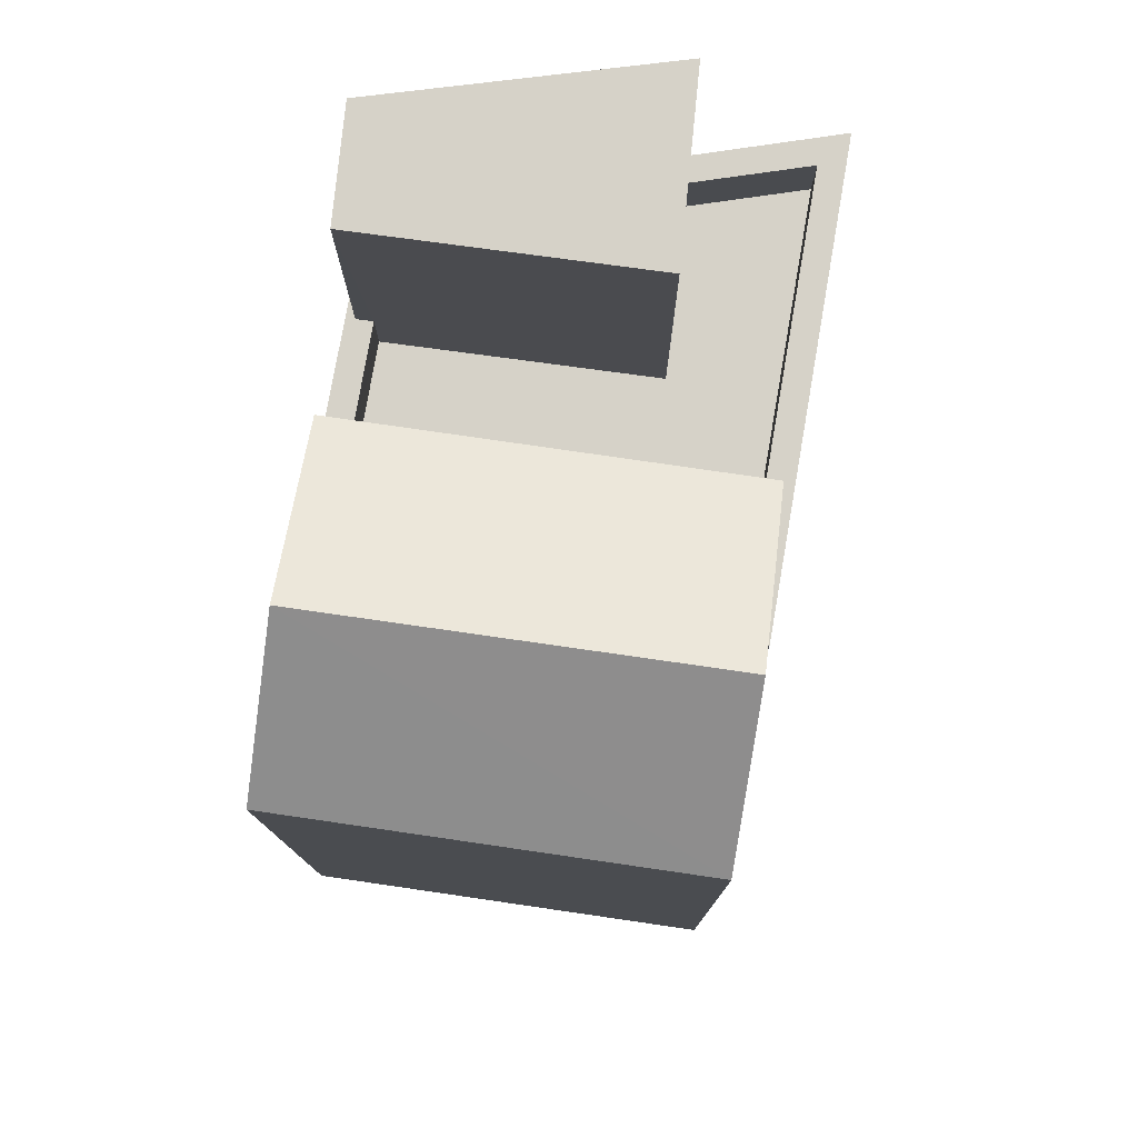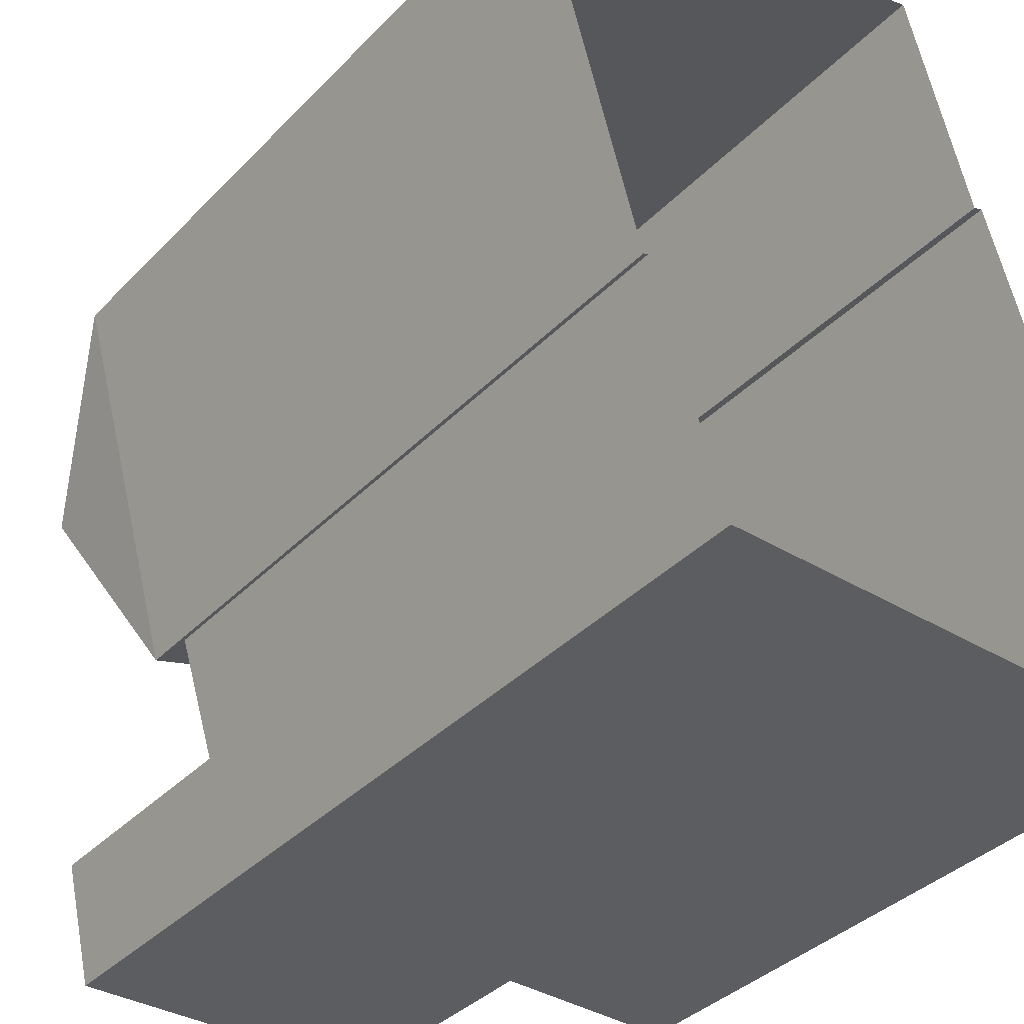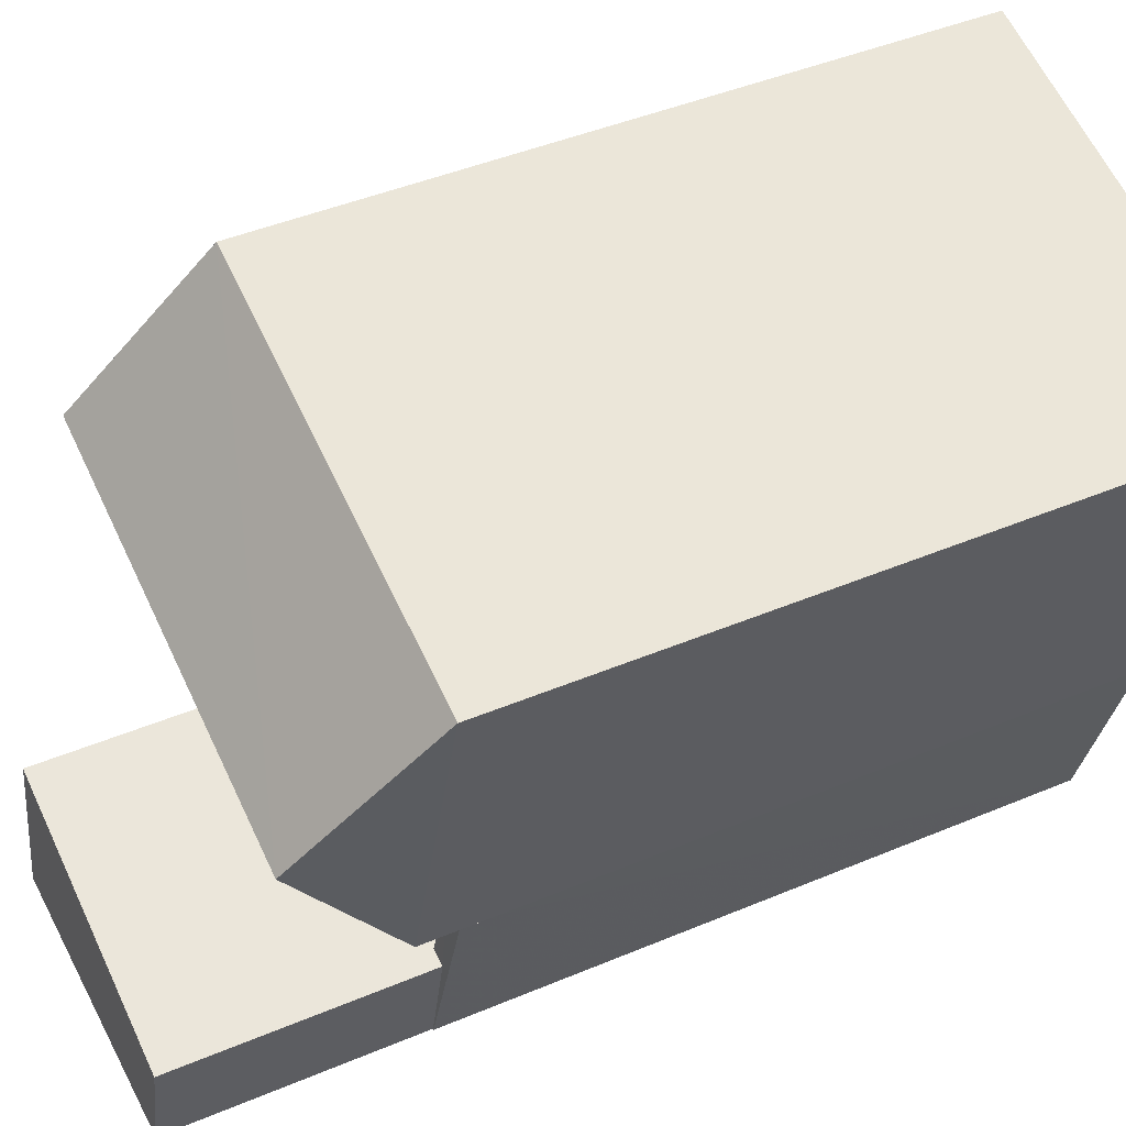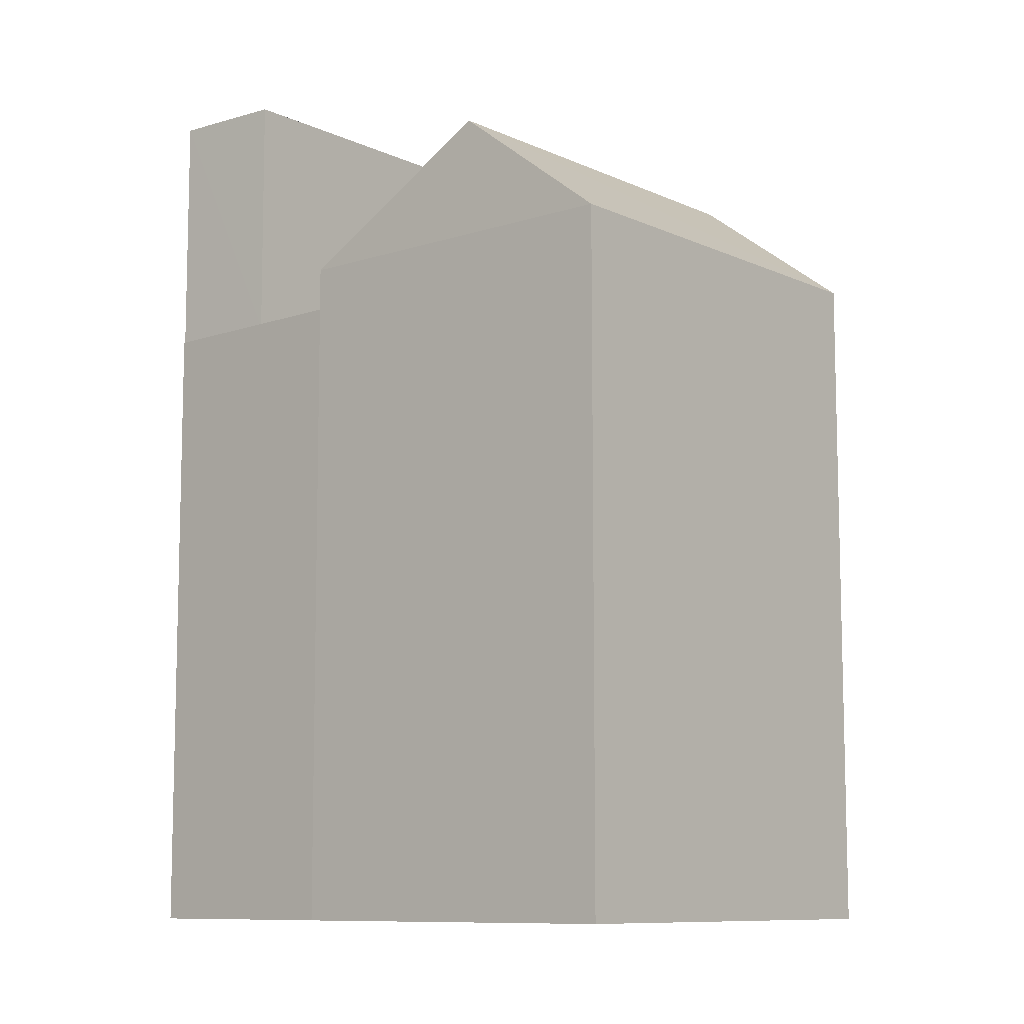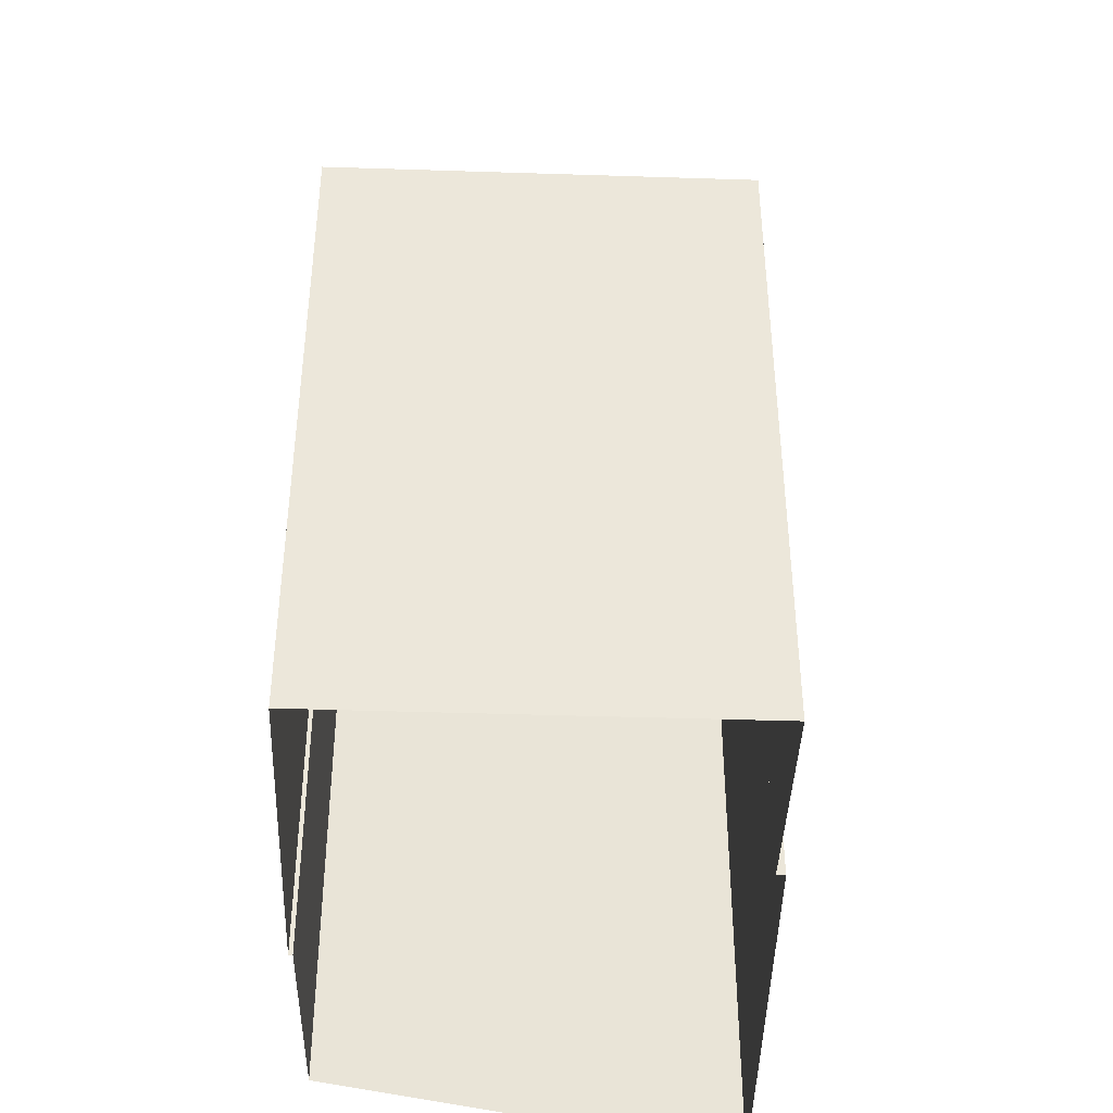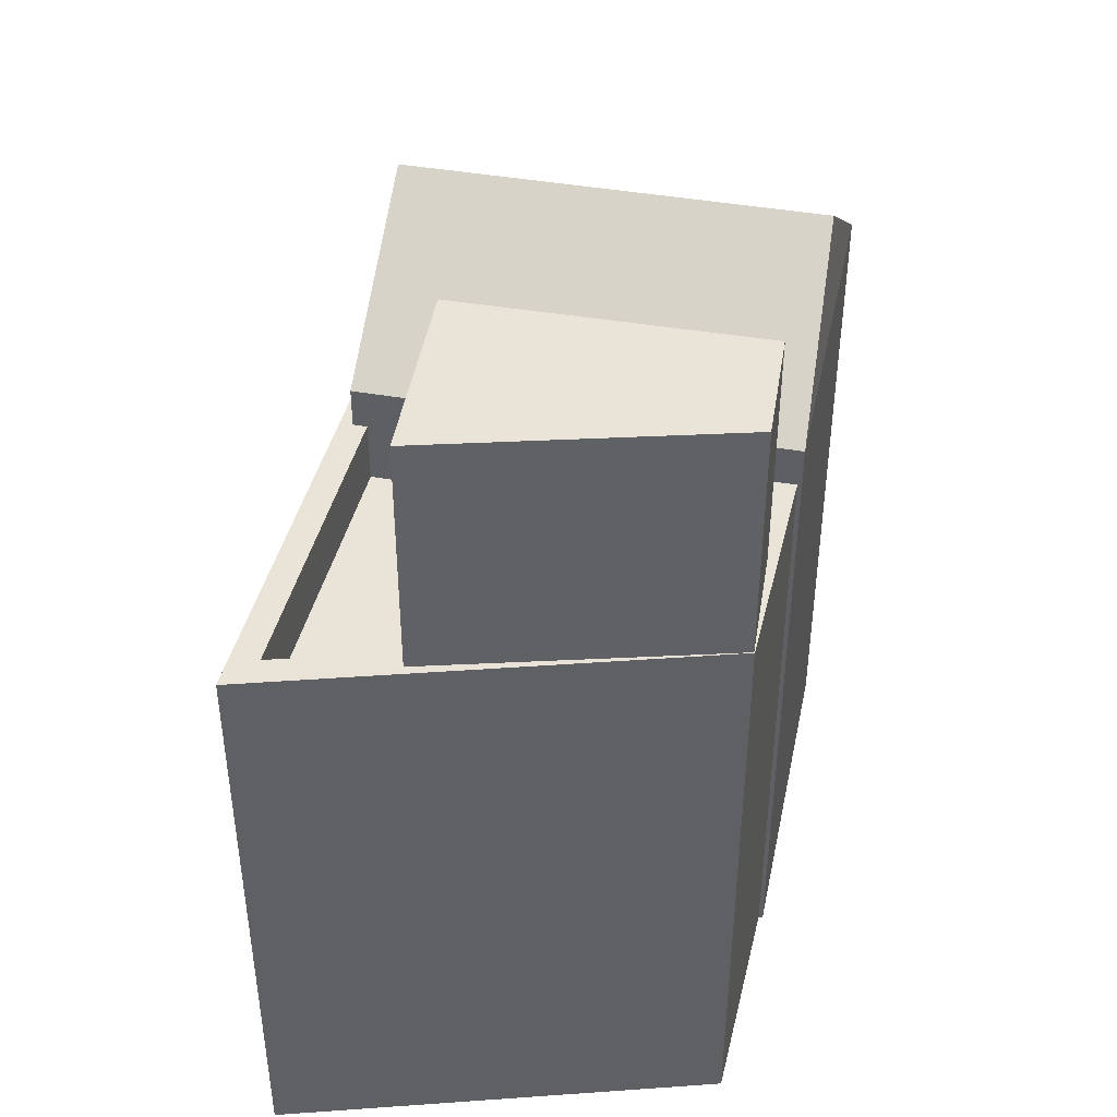
<metadata>
{"format":"obj","ext":"obj","renderer":"f3d","projection":"perspective","resolution":1024,"background":"white","views":[{"elev":78.1,"azim":172.5,"up":"+Z"},{"elev":-36.6,"azim":142.6,"up":"+Y"},{"elev":44.2,"azim":63.8,"up":"+Y"},{"elev":-9.5,"azim":114.4,"up":"+Z"},{"elev":-41.7,"azim":162.0,"up":"+Z"},{"elev":43.1,"azim":-4.0,"up":"+Z"}]}
</metadata>
<code>
v -9459 -3.727e+04 27.6
v -9458 -3.727e+04 27.6
v -9454 -3.727e+04 27.59
v -9455 -3.728e+04 27.59
v -9455 -3.728e+04 27.59
v -9461 -3.728e+04 27.6
v -9459 -3.727e+04 27.6
v -9456 -3.728e+04 27.59
v -9456 -3.728e+04 37.36
v -9455 -3.728e+04 37.36
v -9458 -3.728e+04 37.36
v -9459 -3.728e+04 37.36
v -9455 -3.728e+04 33.92
v -9455 -3.728e+04 33.92
v -9458 -3.728e+04 33.92
v -9459 -3.728e+04 33.92
v -9460 -3.728e+04 33.92
v -9459 -3.728e+04 33.92
v -9455 -3.728e+04 34.62
v -9455 -3.728e+04 34.62
v -9455 -3.728e+04 34.62
v -9456 -3.728e+04 34.62
v -9459 -3.727e+04 34.62
v -9459 -3.727e+04 34.62
v -9459 -3.728e+04 34.62
v -9459 -3.728e+04 34.62
v -9461 -3.728e+04 34.62
v -9460 -3.728e+04 34.62
v -9459 -3.728e+04 34.62
v -9455 -3.728e+04 34.62
v -9459 -3.728e+04 34.62
v -9456 -3.728e+04 34.62
v -9458 -3.727e+04 35.08
v -9454 -3.727e+04 36.42
v -9454 -3.727e+04 35.07
v -9459 -3.727e+04 36.42
v -9455 -3.728e+04 35.07
v -9459 -3.728e+04 35.08
f 1 2 3
f 3 4 5
f 6 7 1
f 6 1 8
f 1 5 8
f 1 3 5
f 9 10 11
f 12 9 11
f 13 14 15
f 16 15 17
f 17 15 18
f 15 14 18
f 19 20 21
f 19 21 22
f 23 24 25
f 26 27 22
f 25 24 27
f 28 29 25
f 21 20 30
f 26 31 28
f 32 26 22
f 21 32 22
f 26 28 27
f 28 25 27
f 33 34 35
f 36 34 33
f 37 34 36
f 38 37 36
f 13 15 30
f 21 30 10
f 10 30 11
f 30 15 11
f 21 10 9
f 32 21 9
f 26 9 12
f 26 32 9
f 15 31 11
f 11 31 12
f 15 16 31
f 12 31 26
f 31 17 28
f 31 16 17
f 29 28 17
f 18 29 17
f 20 13 30
f 20 14 13
f 6 24 7
f 6 27 24
f 23 7 24
f 23 1 7
f 22 27 6
f 8 22 6
f 19 22 8
f 5 19 8
f 25 38 23
f 1 23 2
f 2 23 33
f 23 38 33
f 38 36 33
f 35 34 37
f 35 37 4
f 3 35 4
f 35 3 2
f 33 35 2
f 20 18 14
f 19 5 4
f 29 18 20
f 25 29 38
f 19 4 37
f 20 19 37
f 38 20 37
f 38 29 20

</code>
